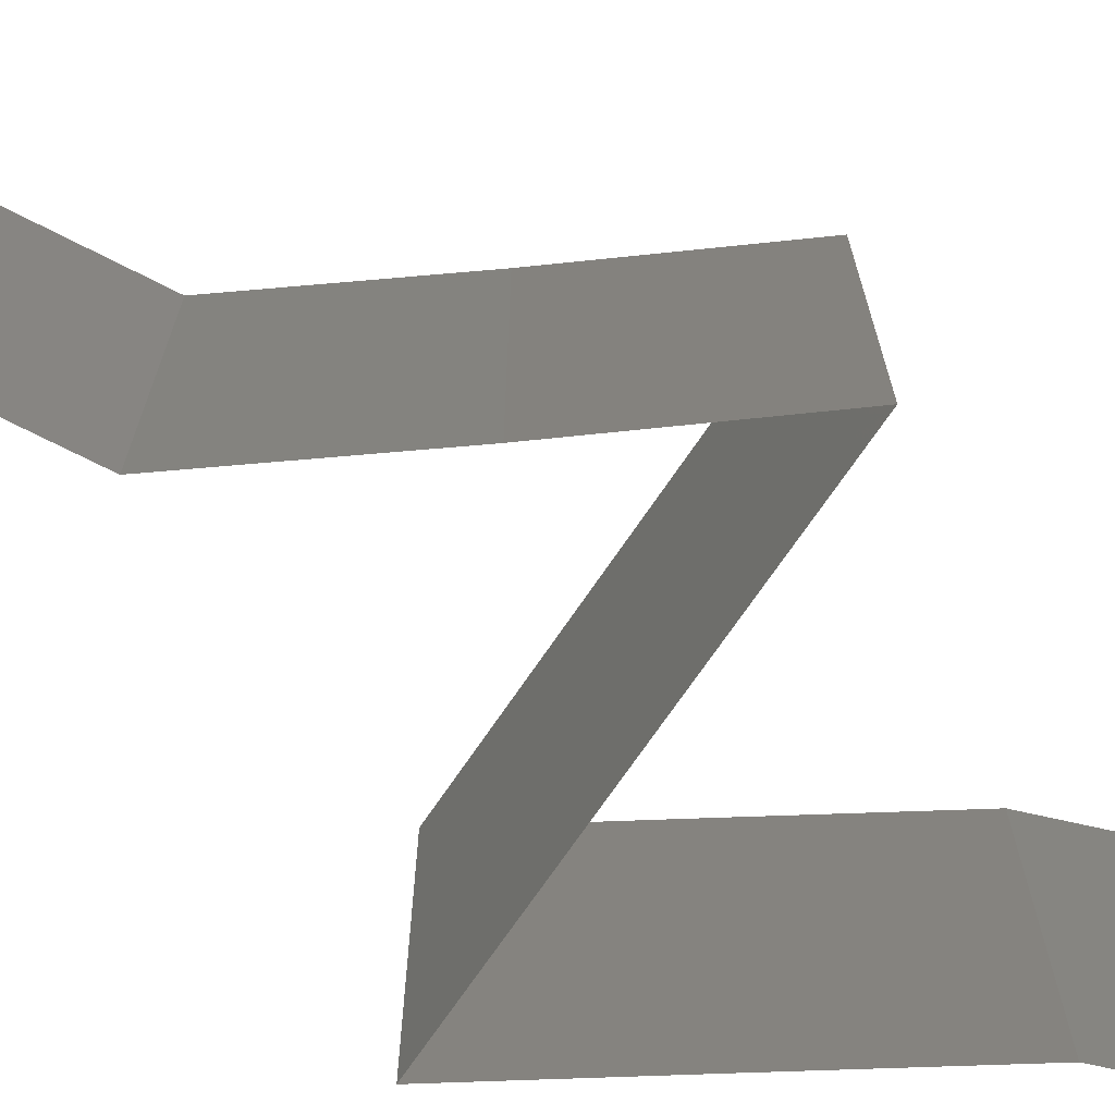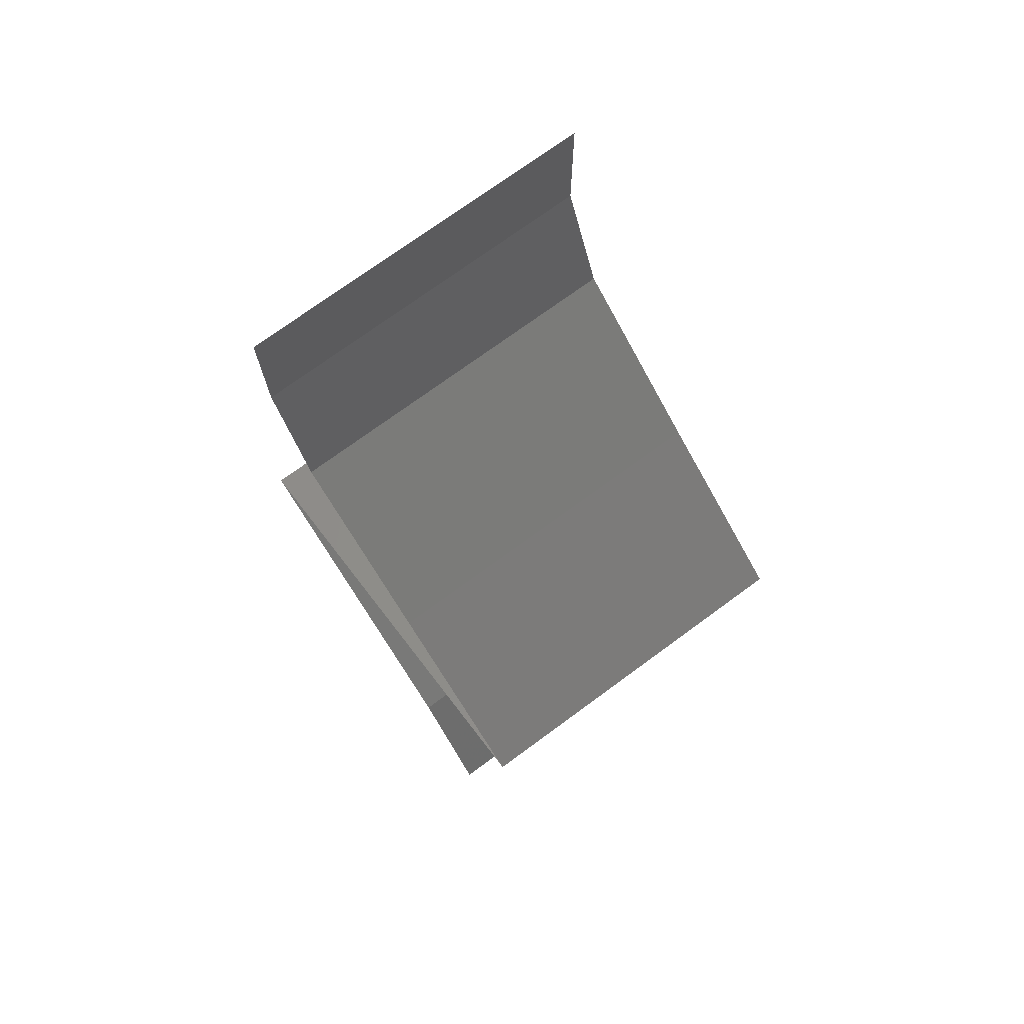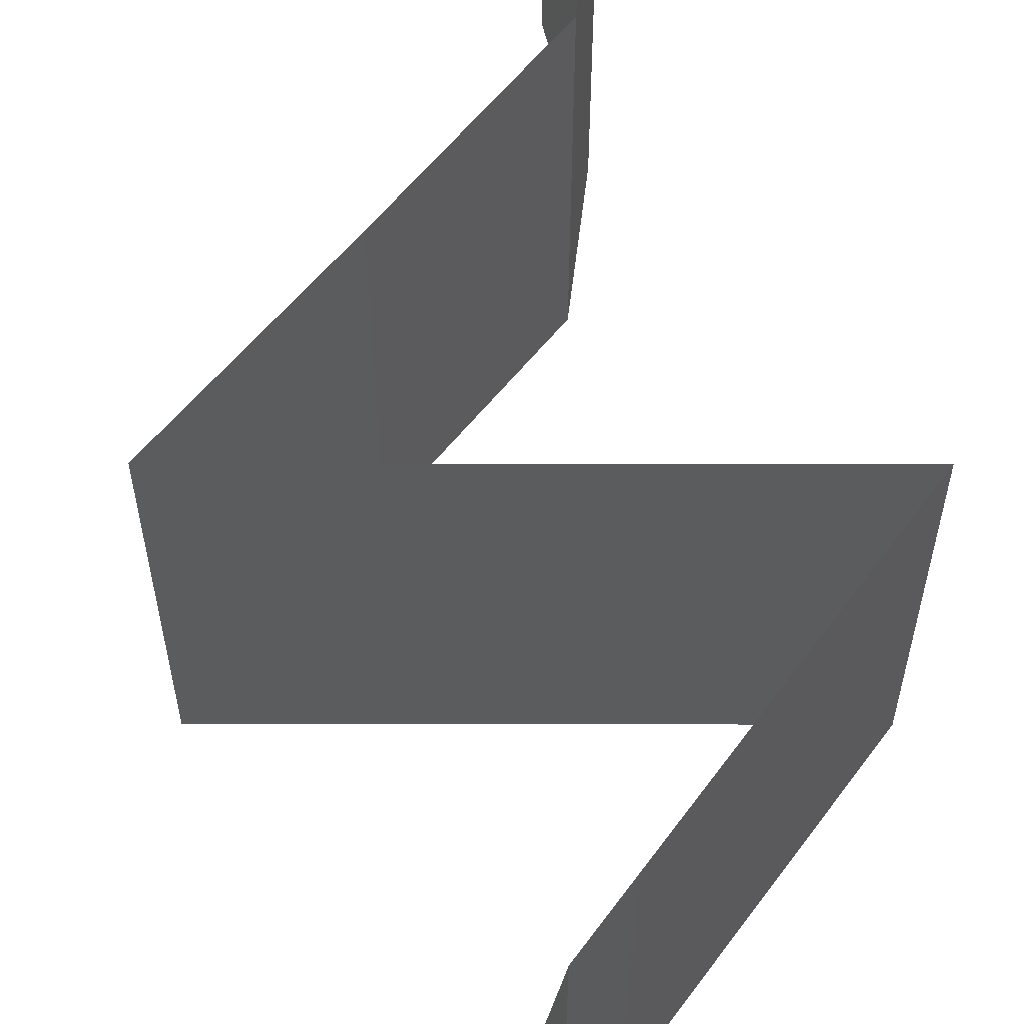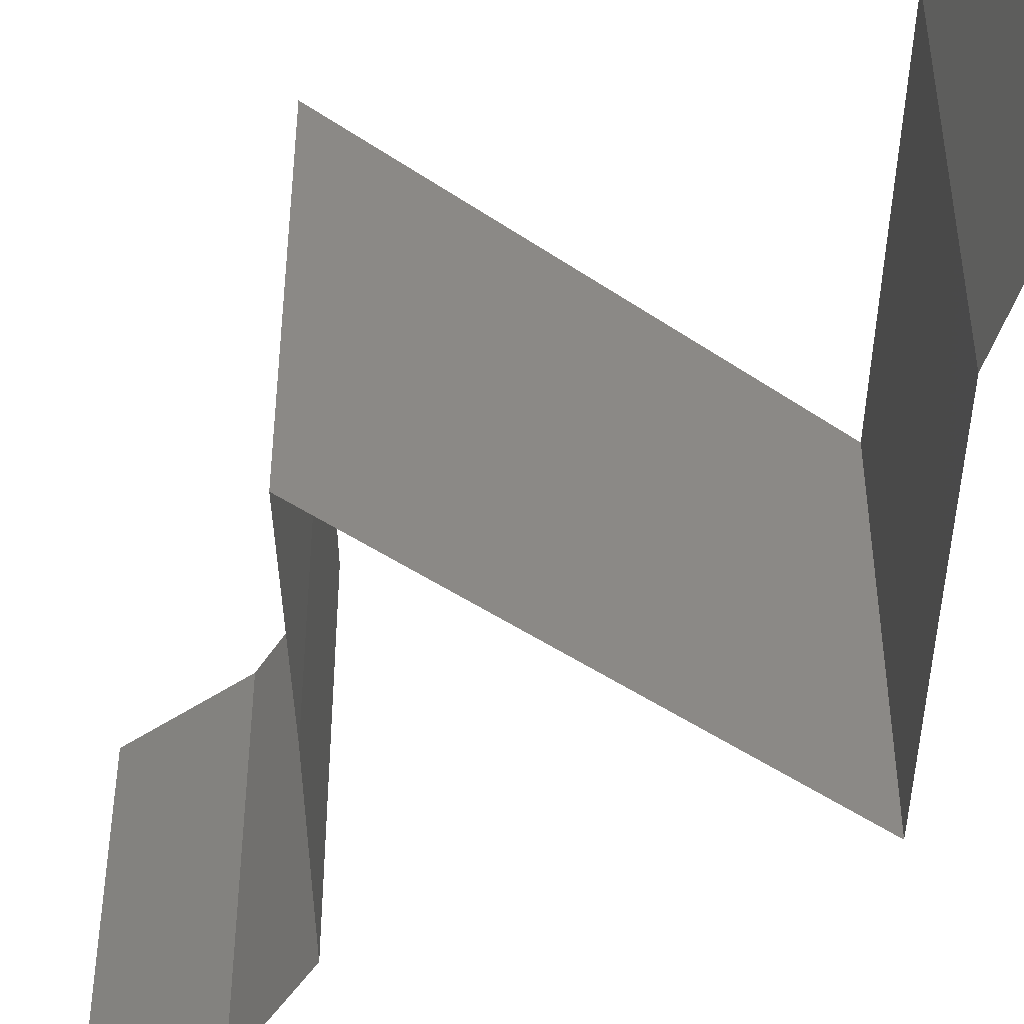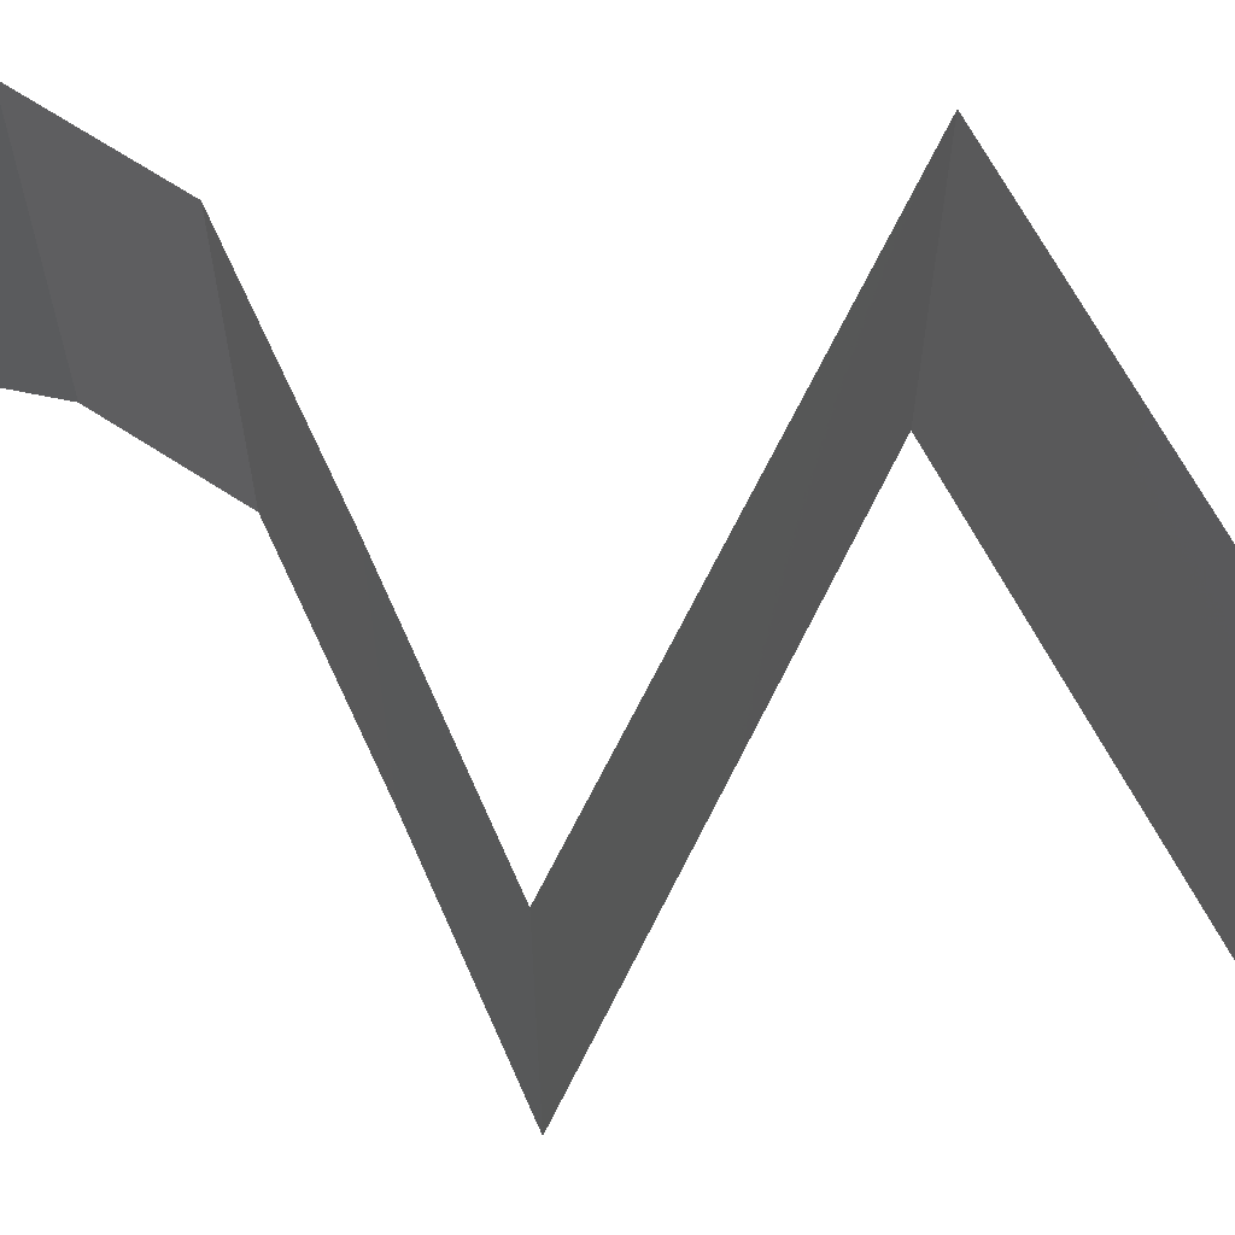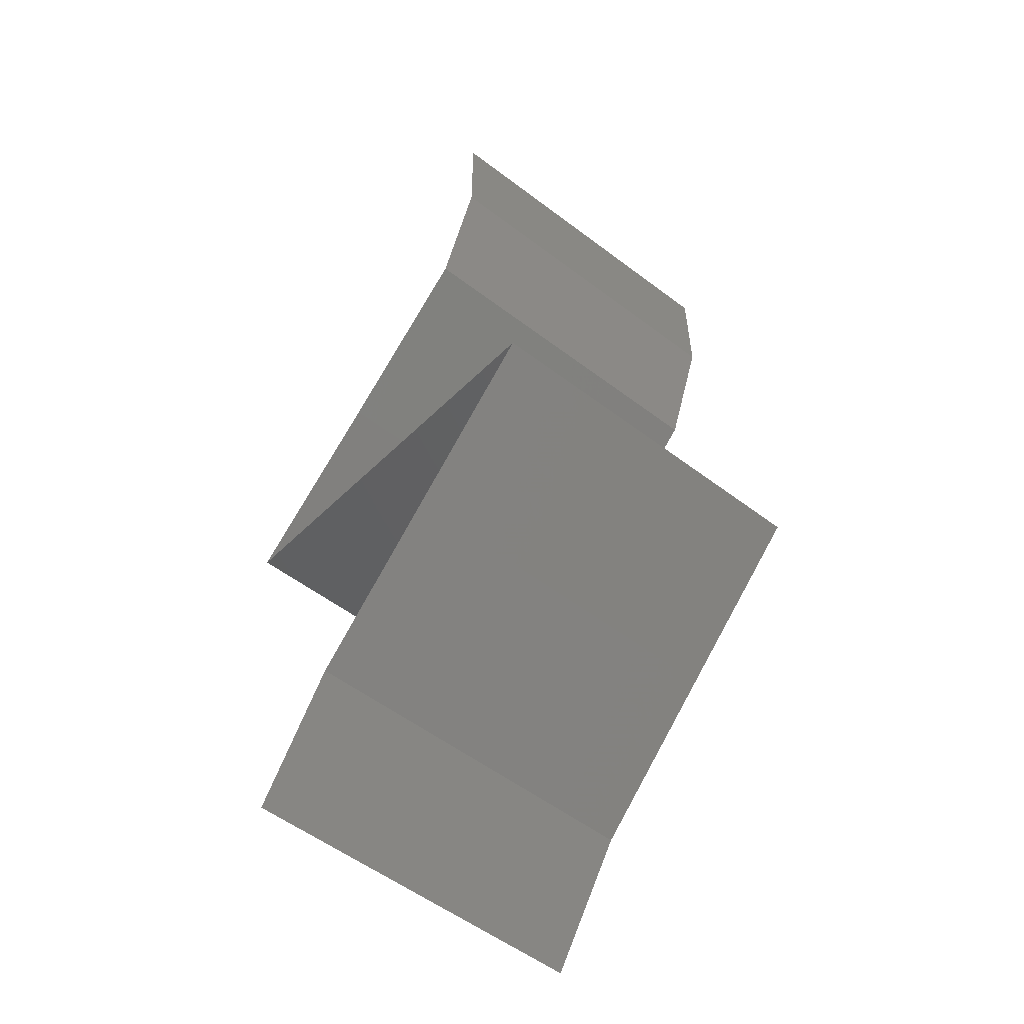
<metadata>
{"format":"stl","ext":"stl","renderer":"f3d","projection":"perspective","resolution":1024,"background":"white","views":[{"elev":-71.1,"azim":-138.7,"up":"+Z"},{"elev":73.5,"azim":-126.3,"up":"+Y"},{"elev":62.2,"azim":-14.5,"up":"+Z"},{"elev":-46.8,"azim":-52.4,"up":"+Z"},{"elev":66.2,"azim":-78.2,"up":"+Z"},{"elev":-55.6,"azim":51.5,"up":"+Y"}]}
</metadata>
<code>
# stl→obj: 51 verts, 76 faces
v 0.04 0.06 0
v 0.04 0.05634 0.005
v 0.04 0.05267 0
v 0.04 0.05267 0.02
v 0.04 0.05634 0.015
v 0.04 0.06 0.02
v 0.04 0.05267 0.01
v 0.04 0.06 0.01
v 0.0374 0.04609 0.01
v 0.0387 0.04938 0.005
v 0.0387 0.04938 0.015
v 0.0374 0.04609 0.02
v 0.0374 0.04609 0
v 0.03293 0.0428 0.005521
v 0.02845 0.03951 0
v 0.02845 0.03951 0.02
v 0.03293 0.0428 0.01451
v 0.02845 0.03951 0.01
v 0.02382 0.03621 0.005729
v 0.01919 0.03292 0
v 0.01919 0.03292 0.02
v 0.02382 0.03621 0.01432
v 0.01919 0.03292 0.01
v 0.04449 0.02634 0.02
v 0.03819 0.02798 0.01279
v 0.03606 0.02853 0.02
v 0.04449 0.02634 0.01
v 0.02762 0.03073 0
v 0.03198 0.02959 0.007214
v 0.03606 0.02853 0
v 0.02476 0.03147 0.006051
v 0.02583 0.03119 0.01304
v 0.04449 0.02634 0
v 0.03904 0.02776 0.006
v 0.02762 0.03073 0.02
v 0.03184 0.02963 0.01453
v 0.03641 0.01975 0.02
v 0.04045 0.02305 0.015
v 0.04045 0.02305 0.005
v 0.03641 0.01975 0
v 0.03641 0.01975 0.01
v 0.02836 0.01317 0.02
v 0.03239 0.01646 0.015
v 0.03239 0.01646 0.005
v 0.02836 0.01317 0
v 0.02836 0.01317 0.01
v 0.02598 0.009877 0.015
v 0.02359 0.006584 0
v 0.02598 0.009877 0.005
v 0.02359 0.006584 0.01
v 0.02359 0.006584 0.02
f 1 2 3
f 4 5 6
f 7 2 8
f 8 5 7
f 8 2 1
f 6 5 8
f 3 2 7
f 7 5 4
f 9 10 7
f 7 11 9
f 12 11 4
f 3 10 13
f 7 10 3
f 4 11 7
f 13 10 9
f 9 11 12
f 13 14 15
f 16 17 12
f 15 14 18
f 12 17 9
f 14 17 18
f 9 14 13
f 18 17 16
f 9 17 14
f 15 19 20
f 21 22 16
f 19 22 23
f 18 22 19
f 16 22 18
f 20 19 23
f 18 19 15
f 23 22 21
f 24 25 26
f 27 25 24
f 28 29 30
f 23 31 20
f 21 32 23
f 33 34 27
f 29 34 30
f 20 31 28
f 35 32 21
f 26 25 36
f 29 32 36
f 26 36 35
f 29 31 32
f 25 34 29
f 28 31 29
f 30 34 33
f 36 25 29
f 36 32 35
f 32 31 23
f 27 34 25
f 37 38 24
f 33 39 40
f 41 39 38
f 38 39 27
f 24 38 27
f 40 39 41
f 27 39 33
f 41 38 37
f 42 43 37
f 40 44 45
f 43 44 41
f 46 44 43
f 45 44 46
f 37 43 41
f 41 44 40
f 46 43 42
f 42 47 46
f 48 49 50
f 46 49 45
f 50 47 51
f 50 49 46
f 46 47 50
f 45 49 48
f 51 47 42

</code>
